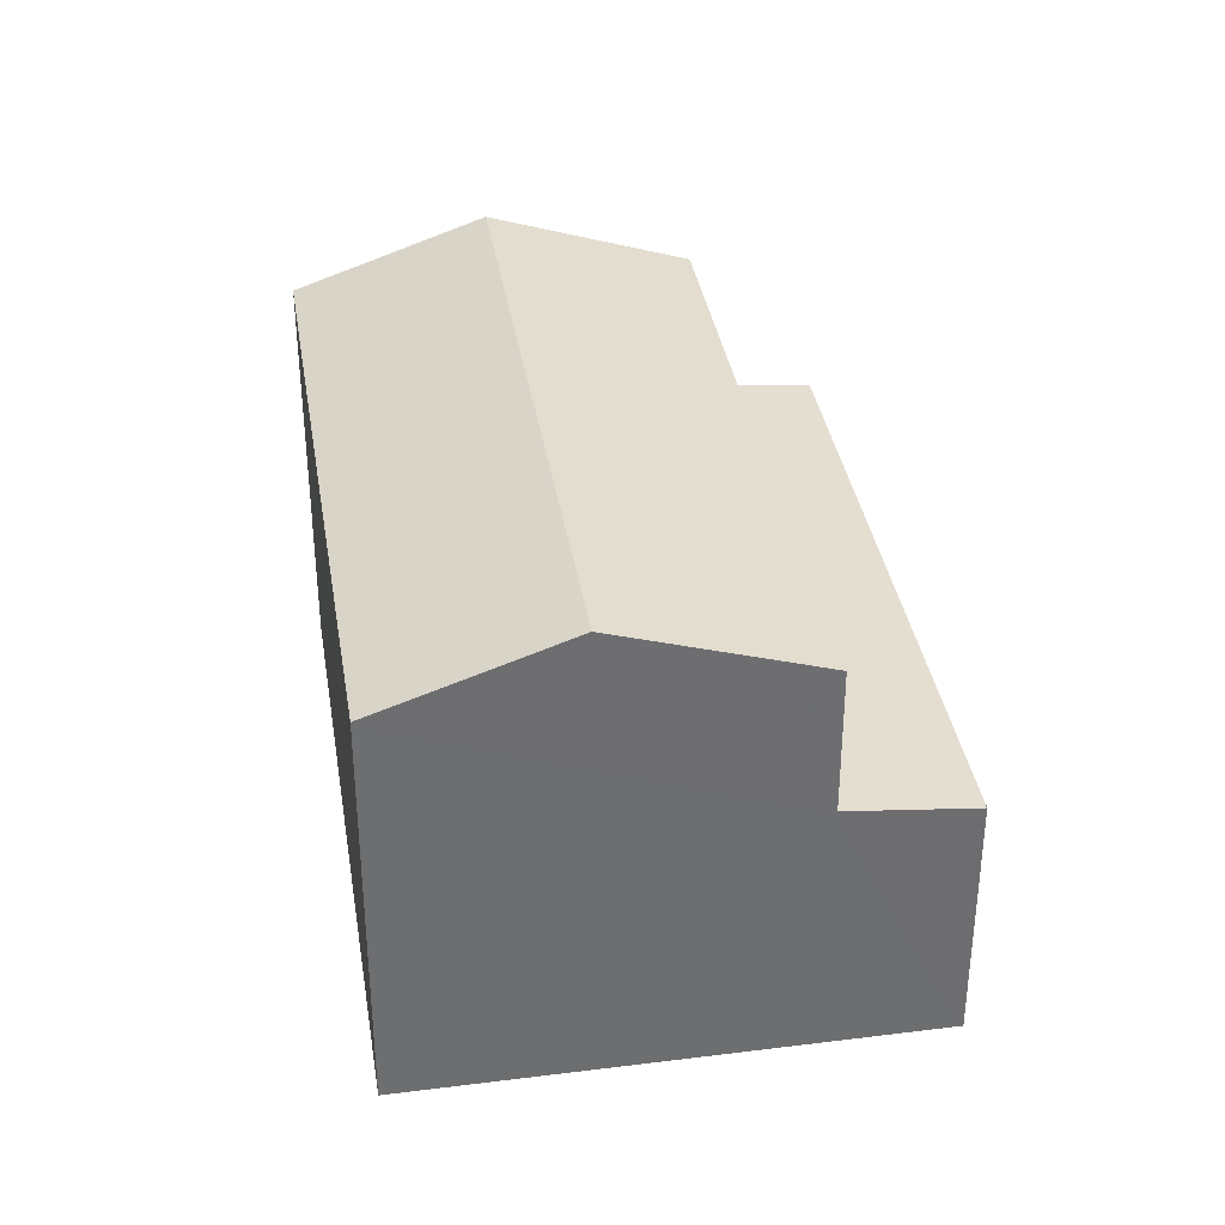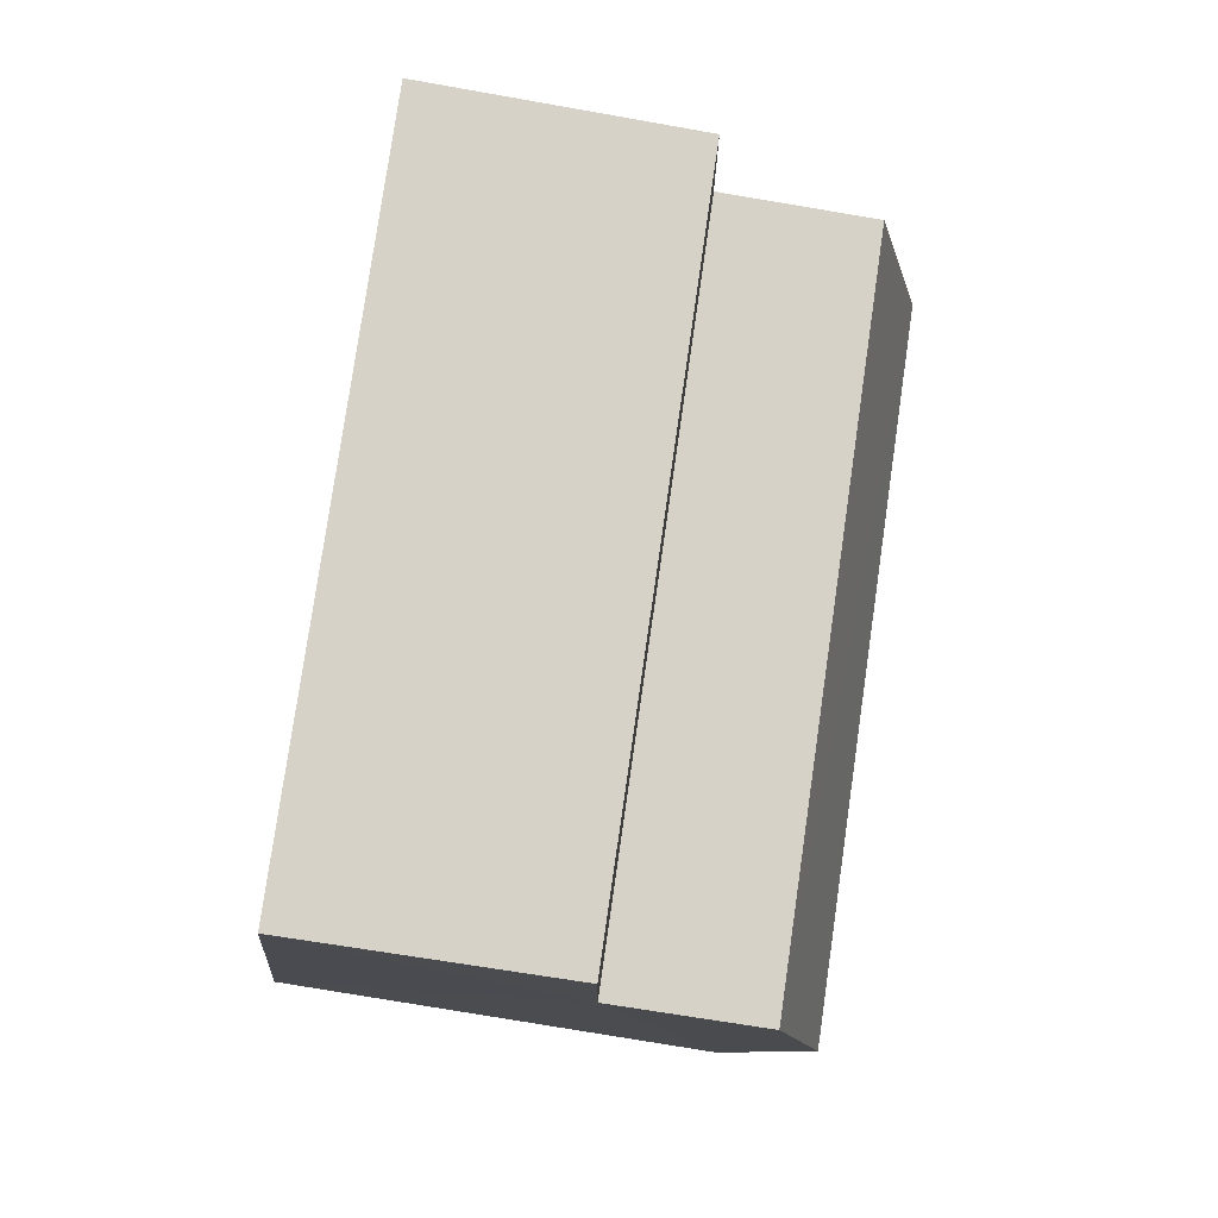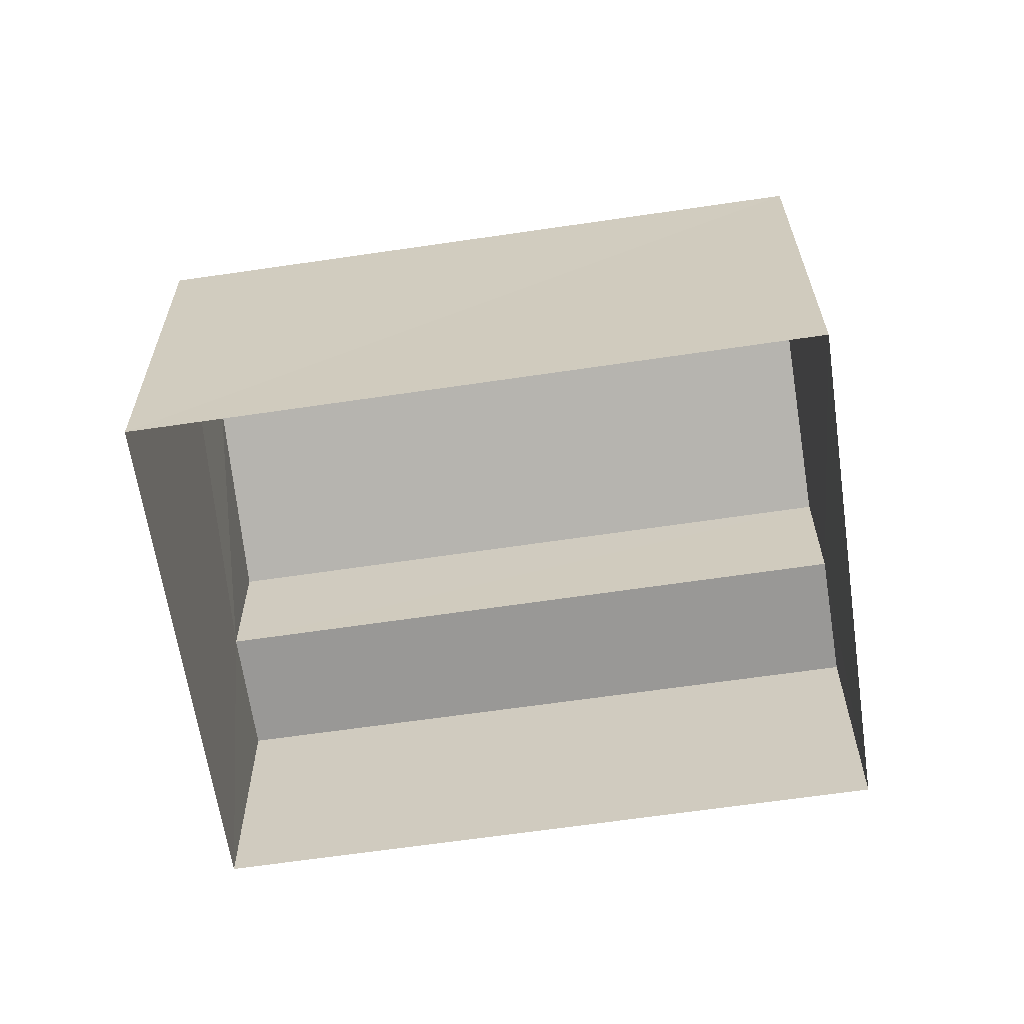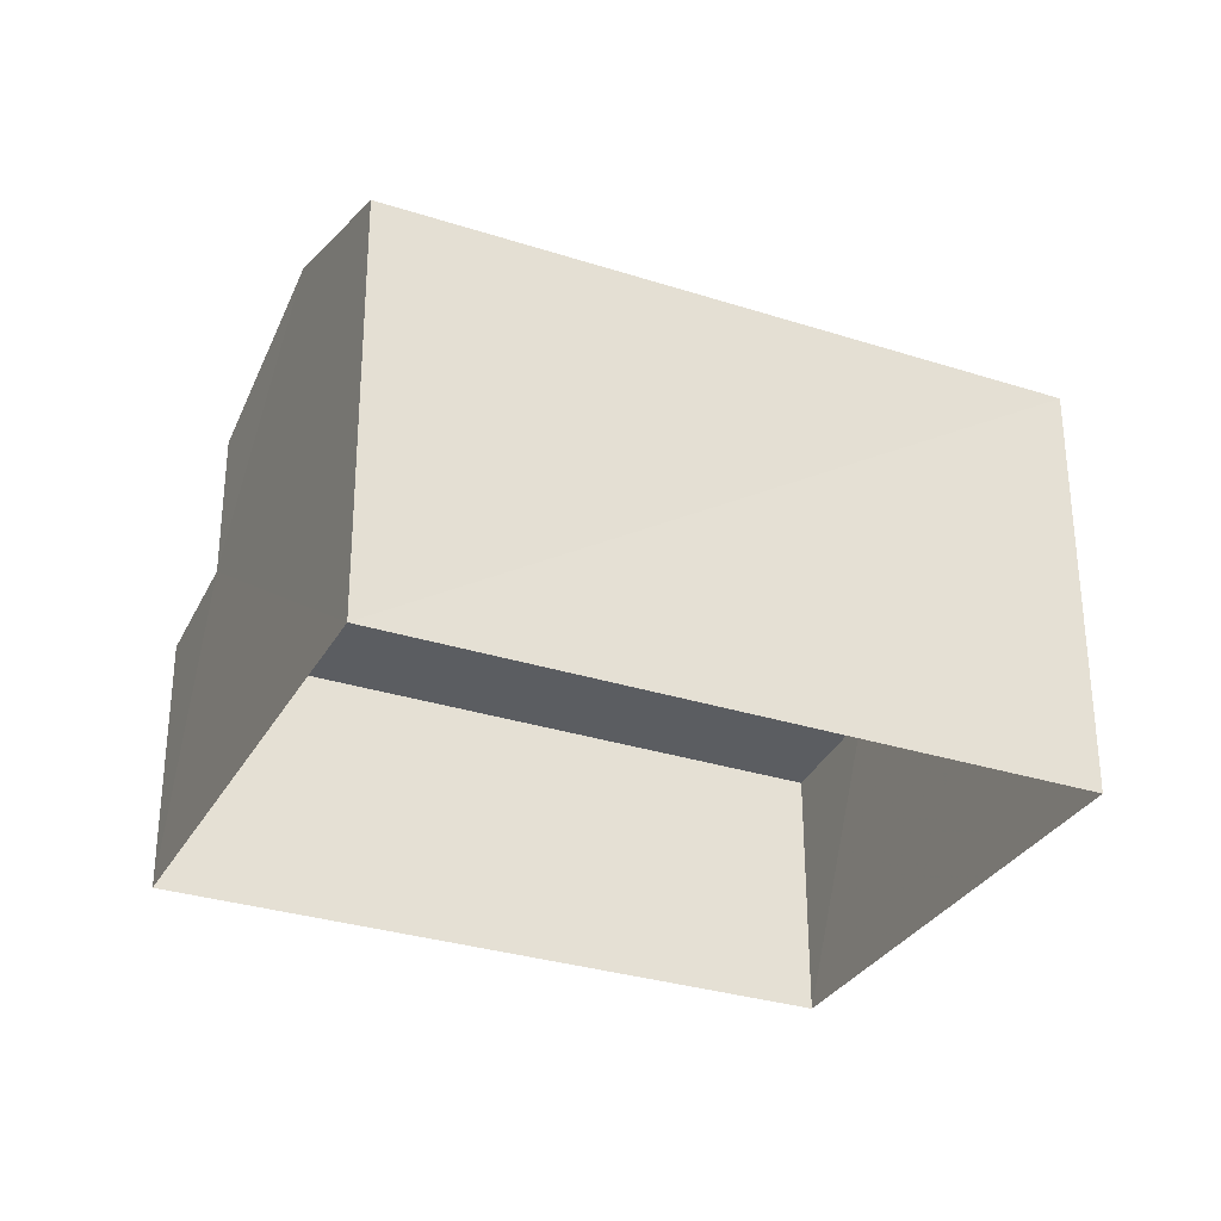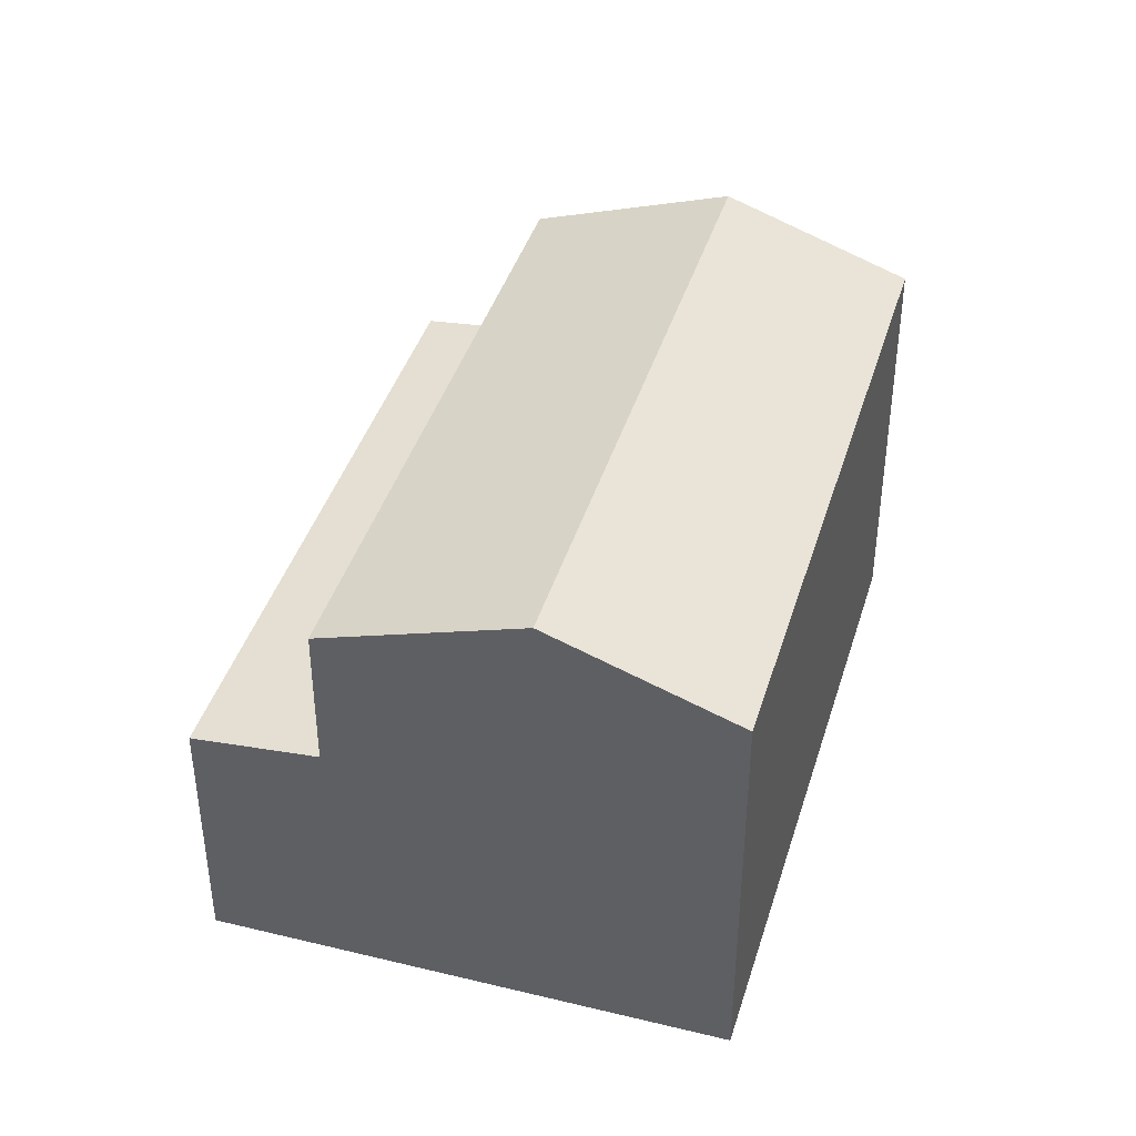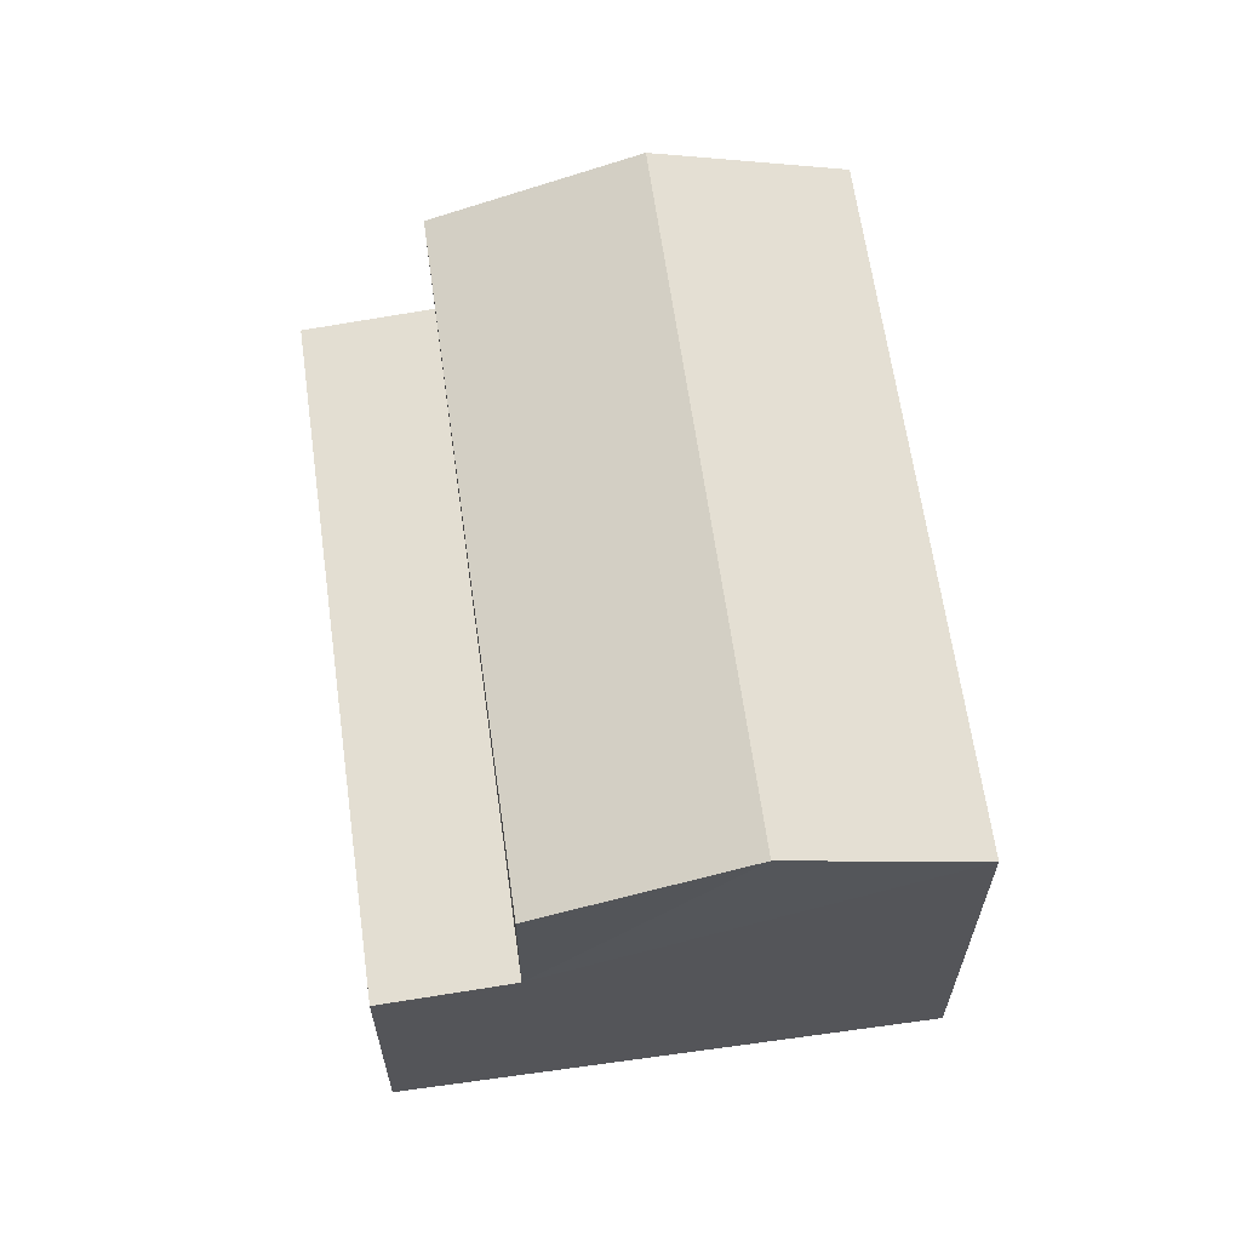
<metadata>
{"format":"obj","ext":"obj","renderer":"f3d","projection":"perspective","resolution":1024,"background":"white","views":[{"elev":36.3,"azim":-132.3,"up":"+Z"},{"elev":-68.7,"azim":-99.7,"up":"+Y"},{"elev":-63.4,"azim":155.4,"up":"+Z"},{"elev":-31.2,"azim":122.2,"up":"+Z"},{"elev":41.4,"azim":73.4,"up":"+Z"},{"elev":63.7,"azim":48.9,"up":"+Z"}]}
</metadata>
<code>
v -3.149e+05 4.198e+04 47.9
v -3.149e+05 4.199e+04 47.9
v -3.149e+05 4.198e+04 47.9
v -3.149e+05 4.198e+04 47.9
v -3.149e+05 4.198e+04 53.16
v -3.149e+05 4.199e+04 53.17
v -3.149e+05 4.199e+04 53.99
v -3.149e+05 4.198e+04 53.99
v -3.149e+05 4.198e+04 51.3
v -3.149e+05 4.198e+04 51.15
v -3.149e+05 4.198e+04 51.14
v -3.149e+05 4.199e+04 51.3
v -3.149e+05 4.198e+04 53.16
v -3.149e+05 4.199e+04 53.16
f 1 2 3
f 4 1 3
f 5 6 7
f 8 5 7
f 9 10 11
f 9 12 10
f 7 13 8
f 7 14 13
f 10 1 4
f 11 10 4
f 5 8 9
f 5 9 3
f 8 13 9
f 3 9 4
f 4 9 11
f 6 3 2
f 6 5 3
f 9 13 14
f 12 9 14
f 7 6 12
f 14 7 12
f 6 2 12
f 12 2 1
f 12 1 10

</code>
